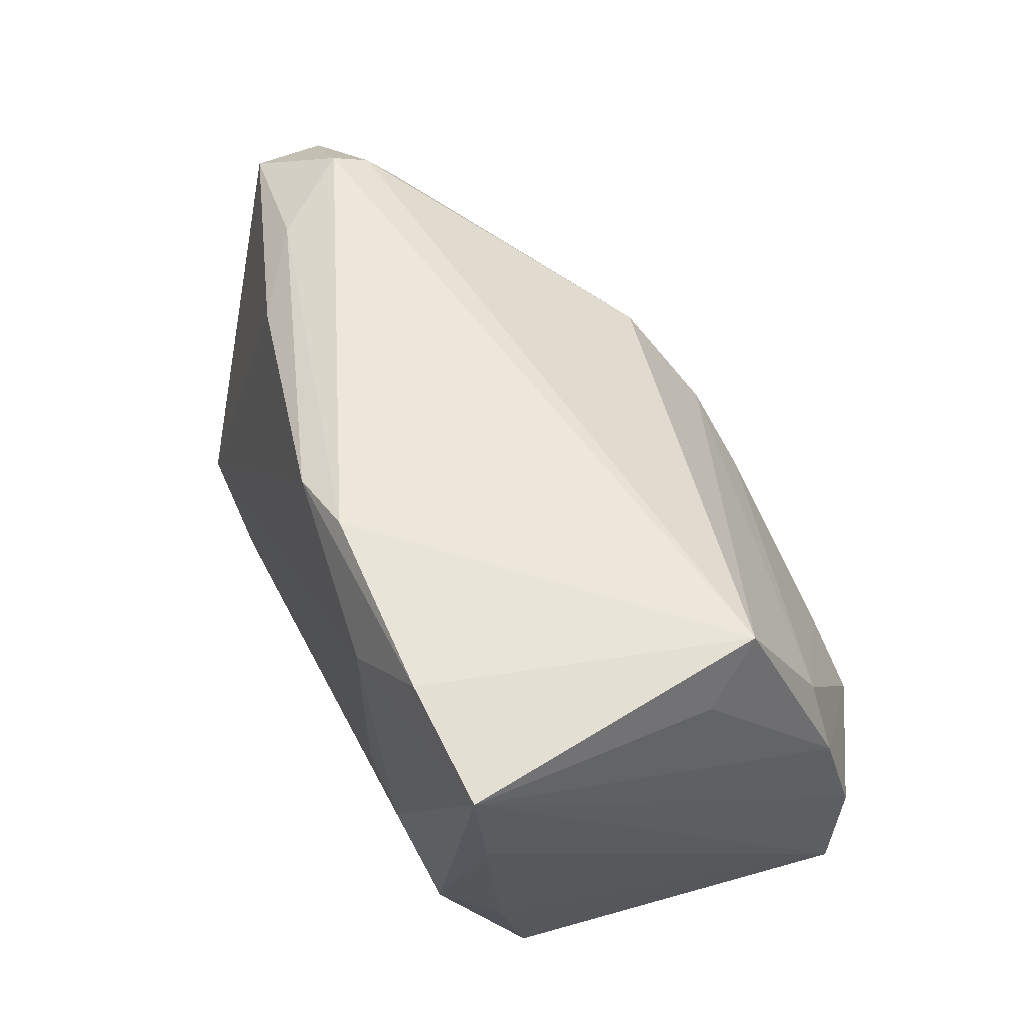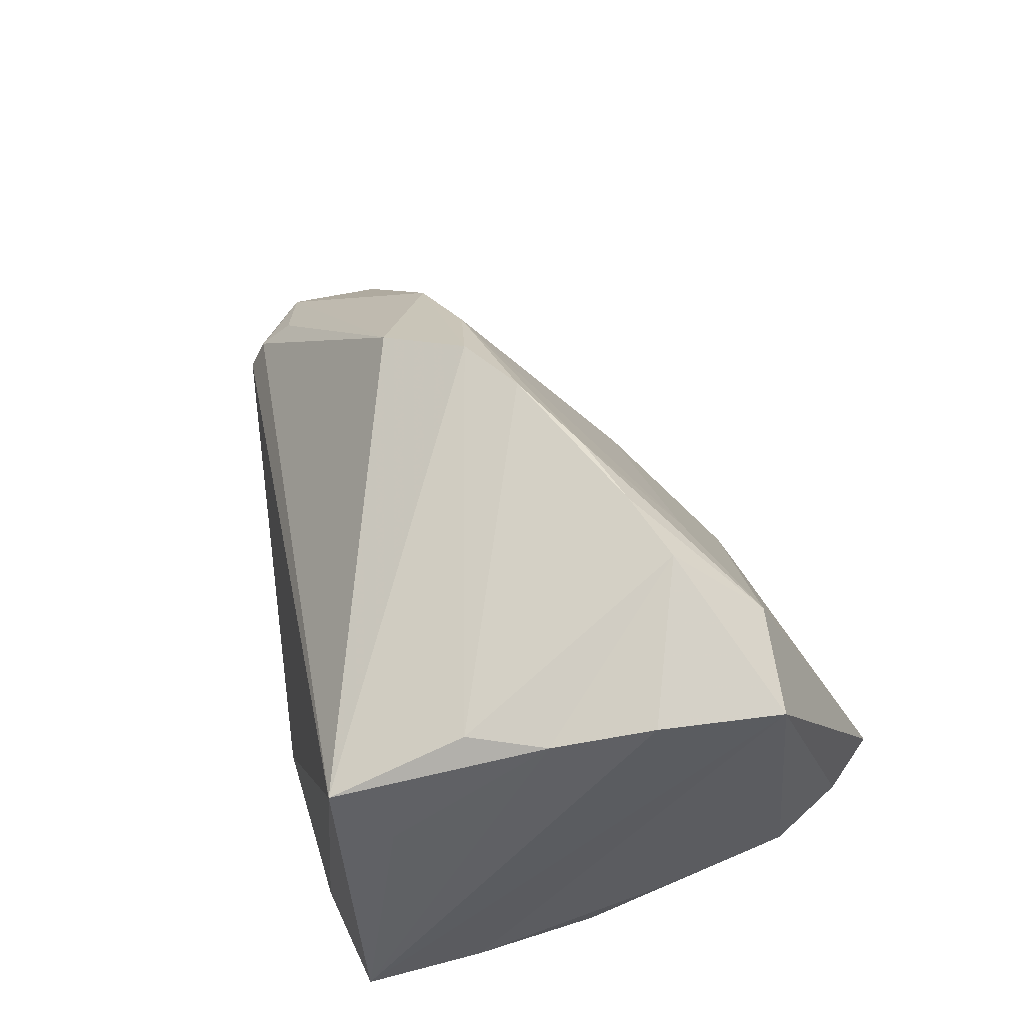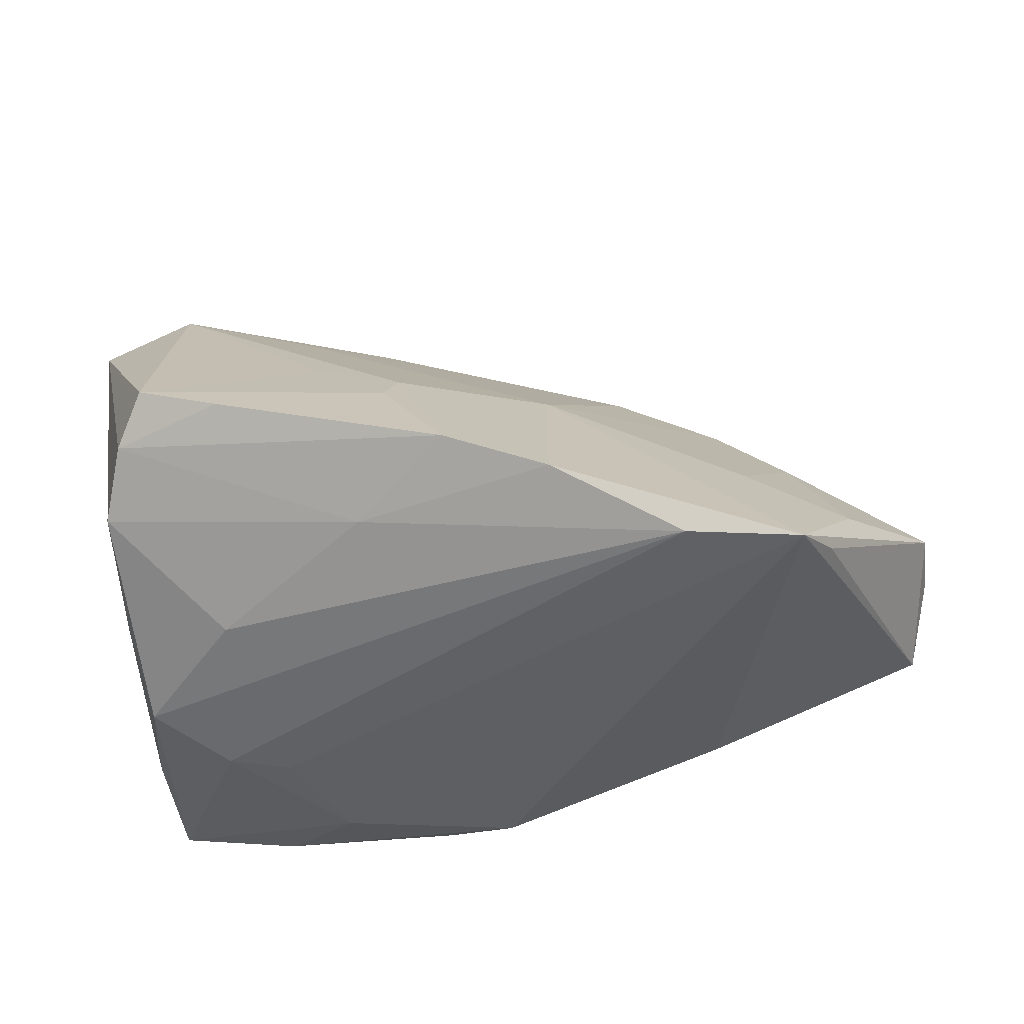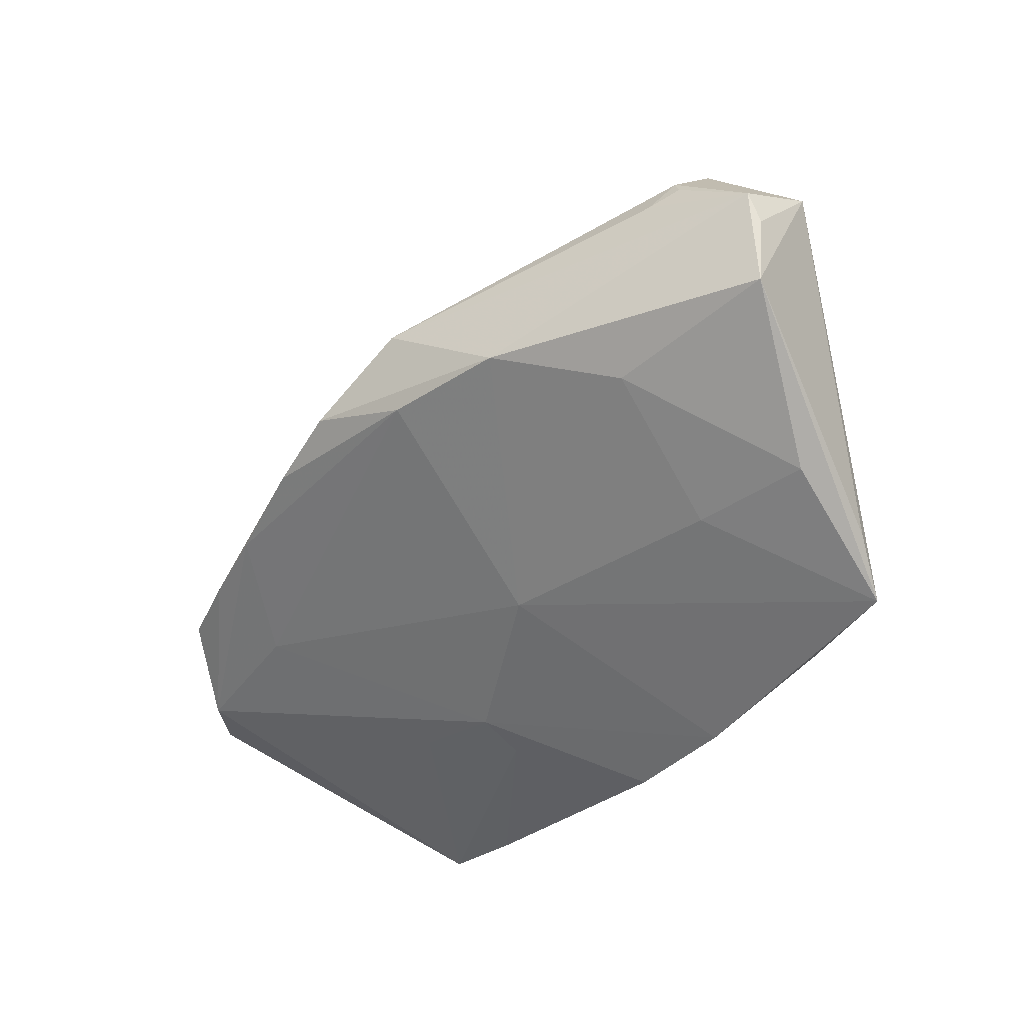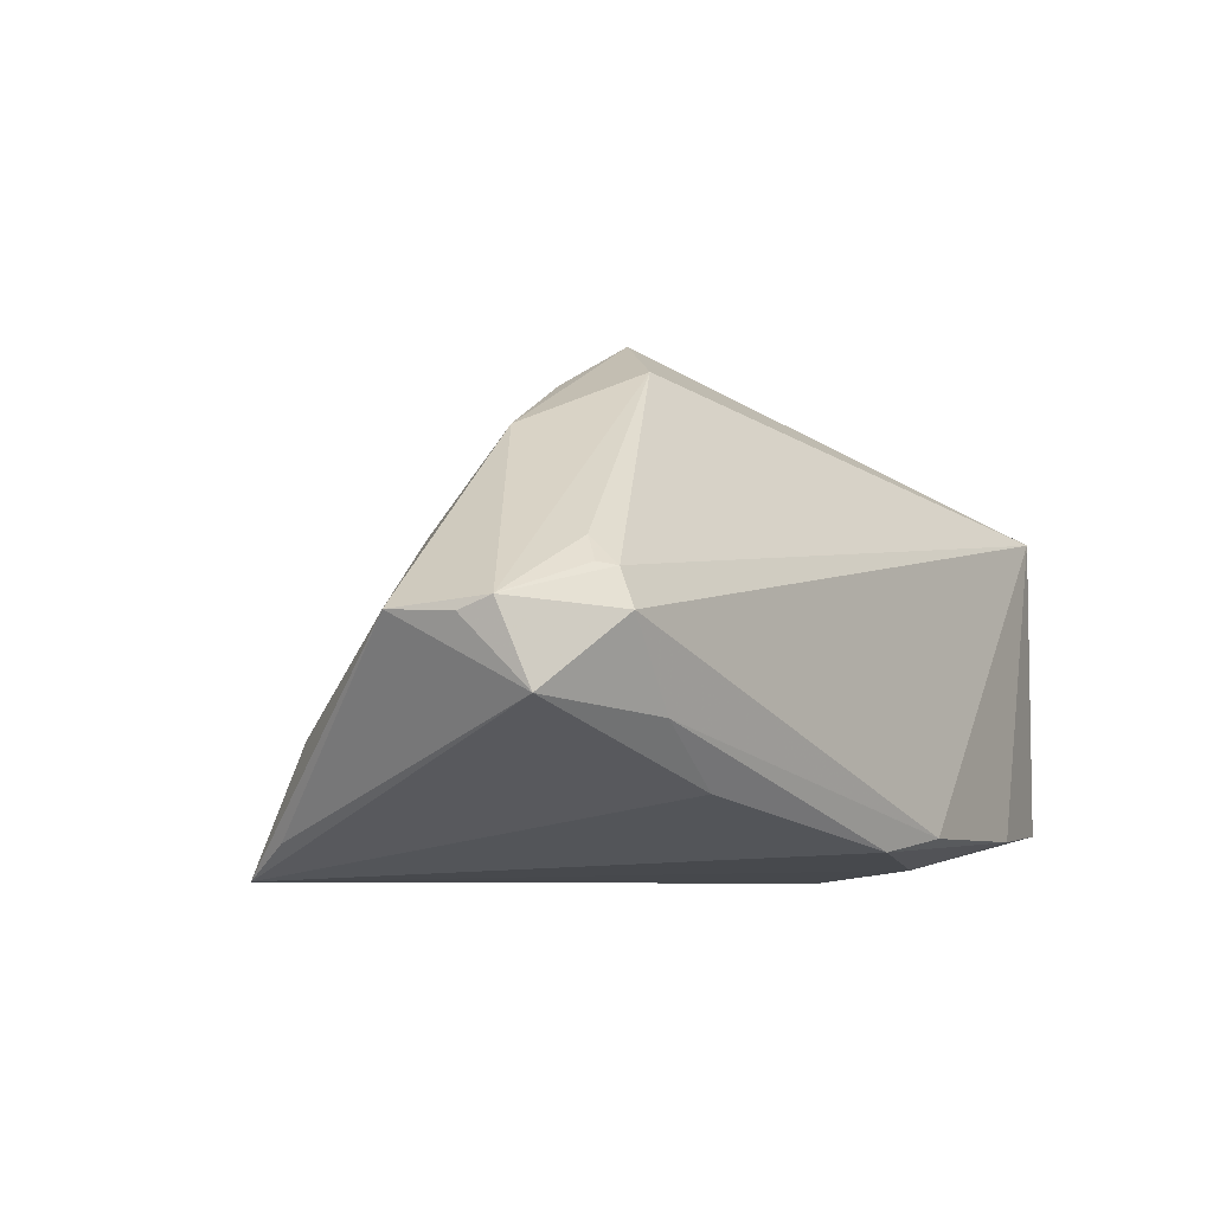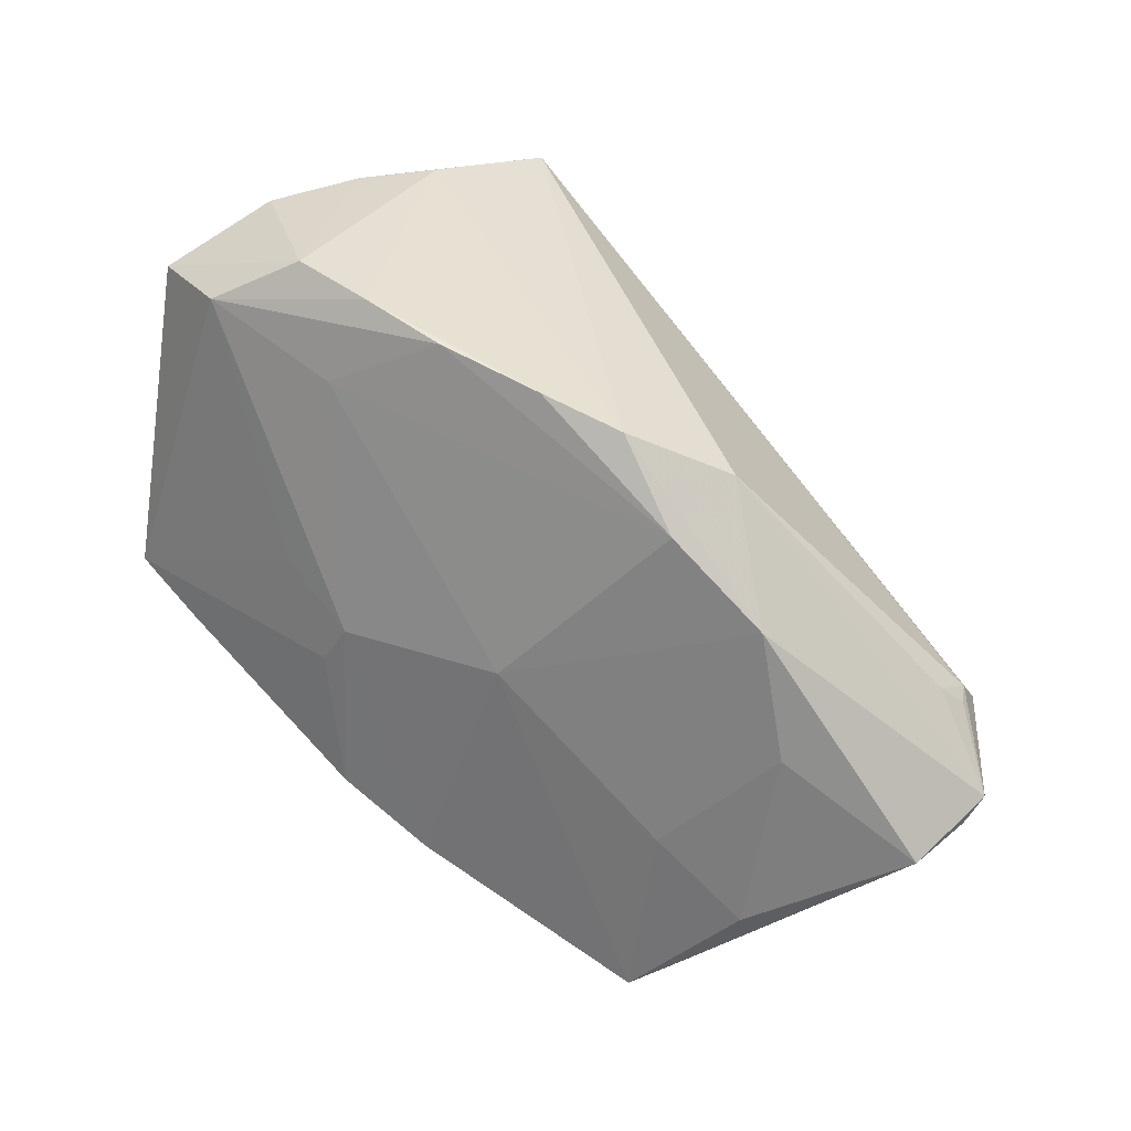
<metadata>
{"format":"obj","ext":"obj","renderer":"f3d","projection":"perspective","resolution":1024,"background":"white","views":[{"elev":60.0,"azim":-113.4,"up":"+Y"},{"elev":49.2,"azim":-106.7,"up":"+Z"},{"elev":-46.4,"azim":6.5,"up":"+Z"},{"elev":-26.9,"azim":65.4,"up":"+Y"},{"elev":-6.7,"azim":118.6,"up":"+Z"},{"elev":59.4,"azim":48.1,"up":"+Z"}]}
</metadata>
<code>
v 0.05269 0.02101 -0.01461
v 0.0232 -0.02433 -0.03139
v -0.0377 -0.007987 0.03159
v -0.04961 0.03382 -0.02587
v -0.02504 0.02703 -0.03024
v -0.01169 -0.02583 -0.001468
v -0.04199 -0.0356 -0.01084
v -0.003727 0.03281 -0.02848
v 0.04453 0.02732 -0.006419
v -0.04686 0.00298 -0.02972
v 0.03788 -0.0002211 0.002995
v -0.00535 0.0009222 0.03066
v -0.01227 0.0356 -0.02685
v -0.03824 0.01075 -0.03146
v 0.04052 -0.01596 -0.02783
v -0.01771 -0.003457 0.03136
v -0.05399 -0.0008673 0.02213
v 0.004253 0.005017 0.02918
v 0.05526 0.006052 -0.006274
v -0.03071 0.0127 -0.03171
v -0.05024 0.01939 -0.02484
v 0.04542 0.02357 -0.001665
v 0.05527 0.01422 -0.006886
v 0.03633 0.02666 -0.0161
v -0.04883 -0.006127 -0.02272
v 0.0432 0.02149 0.001343
v 0.0288 0.004289 0.01617
v -0.02809 -0.005816 0.03171
v -0.04541 -0.03031 -0.01488
v -0.01597 -0.02414 -0.02504
v 0.04394 0.0254 -0.002027
v -0.04402 -0.01711 0.02612
v 0.0154 0.002359 0.02284
v -0.05527 -0.01603 0.02077
v 0.03695 -0.02245 -0.03171
v -0.01303 -0.02863 -0.006596
v -0.02703 -0.01327 0.02339
v -0.04635 0.01958 0.01869
v 0.01446 0.01327 0.02348
v -0.04442 0.0356 0.01023
v -0.05122 0.01094 0.01957
v -0.04817 -0.0222 -0.01918
v -0.03487 0.0356 -0.02685
v 0.007902 -0.03101 -0.02524
v -0.03219 -0.03523 -0.0139
v -0.02226 -0.02571 0.002252
v 0.0549 0.01806 -0.005464
v 0.04373 -0.01072 -0.0176
v -0.0348 -0.01035 -0.02803
v -0.004519 -0.03364 -0.02139
v 0.006666 -0.01689 0.002089
v -0.04774 0.02894 0.003817
v 0.02519 0.02574 -0.02302
v 0.03129 -0.01326 -0.0109
f 4 40 43
f 40 18 39
f 34 42 29
f 29 7 34
f 17 4 34
f 34 3 17
f 34 4 21
f 43 40 13
f 13 8 43
f 9 13 40
f 38 18 40
f 32 3 34
f 34 7 32
f 26 47 22
f 26 39 47
f 35 2 20
f 45 29 50
f 7 29 45
f 4 17 41
f 41 38 40
f 41 17 3
f 3 38 41
f 25 42 34
f 34 21 25
f 51 11 27
f 27 33 51
f 47 39 27
f 27 39 18
f 18 33 27
f 22 47 31
f 47 9 31
f 31 9 40
f 31 26 22
f 39 26 31
f 40 39 31
f 8 13 24
f 13 9 24
f 18 38 12
f 12 33 18
f 7 6 46
f 46 32 7
f 6 32 46
f 37 6 51
f 37 32 6
f 51 33 37
f 11 48 19
f 19 27 11
f 23 47 19
f 47 27 19
f 35 15 19
f 19 48 35
f 54 11 51
f 54 48 11
f 54 51 35
f 35 48 54
f 49 2 30
f 42 49 30
f 50 29 30
f 30 29 42
f 5 4 43
f 43 8 5
f 5 8 35
f 35 20 5
f 10 2 49
f 10 25 21
f 10 21 4
f 10 49 42
f 42 25 10
f 36 6 7
f 7 45 36
f 50 6 36
f 36 45 50
f 40 4 52
f 52 41 40
f 4 41 52
f 1 15 35
f 1 24 9
f 1 9 47
f 23 19 1
f 1 19 15
f 1 47 23
f 28 38 3
f 28 12 38
f 3 32 28
f 50 30 44
f 44 30 2
f 44 2 35
f 35 51 44
f 44 6 50
f 51 6 44
f 14 20 2
f 2 10 14
f 14 10 4
f 4 5 14
f 14 5 20
f 35 8 53
f 53 1 35
f 8 24 53
f 24 1 53
f 16 28 32
f 12 28 16
f 32 37 16
f 33 12 16
f 16 37 33

</code>
